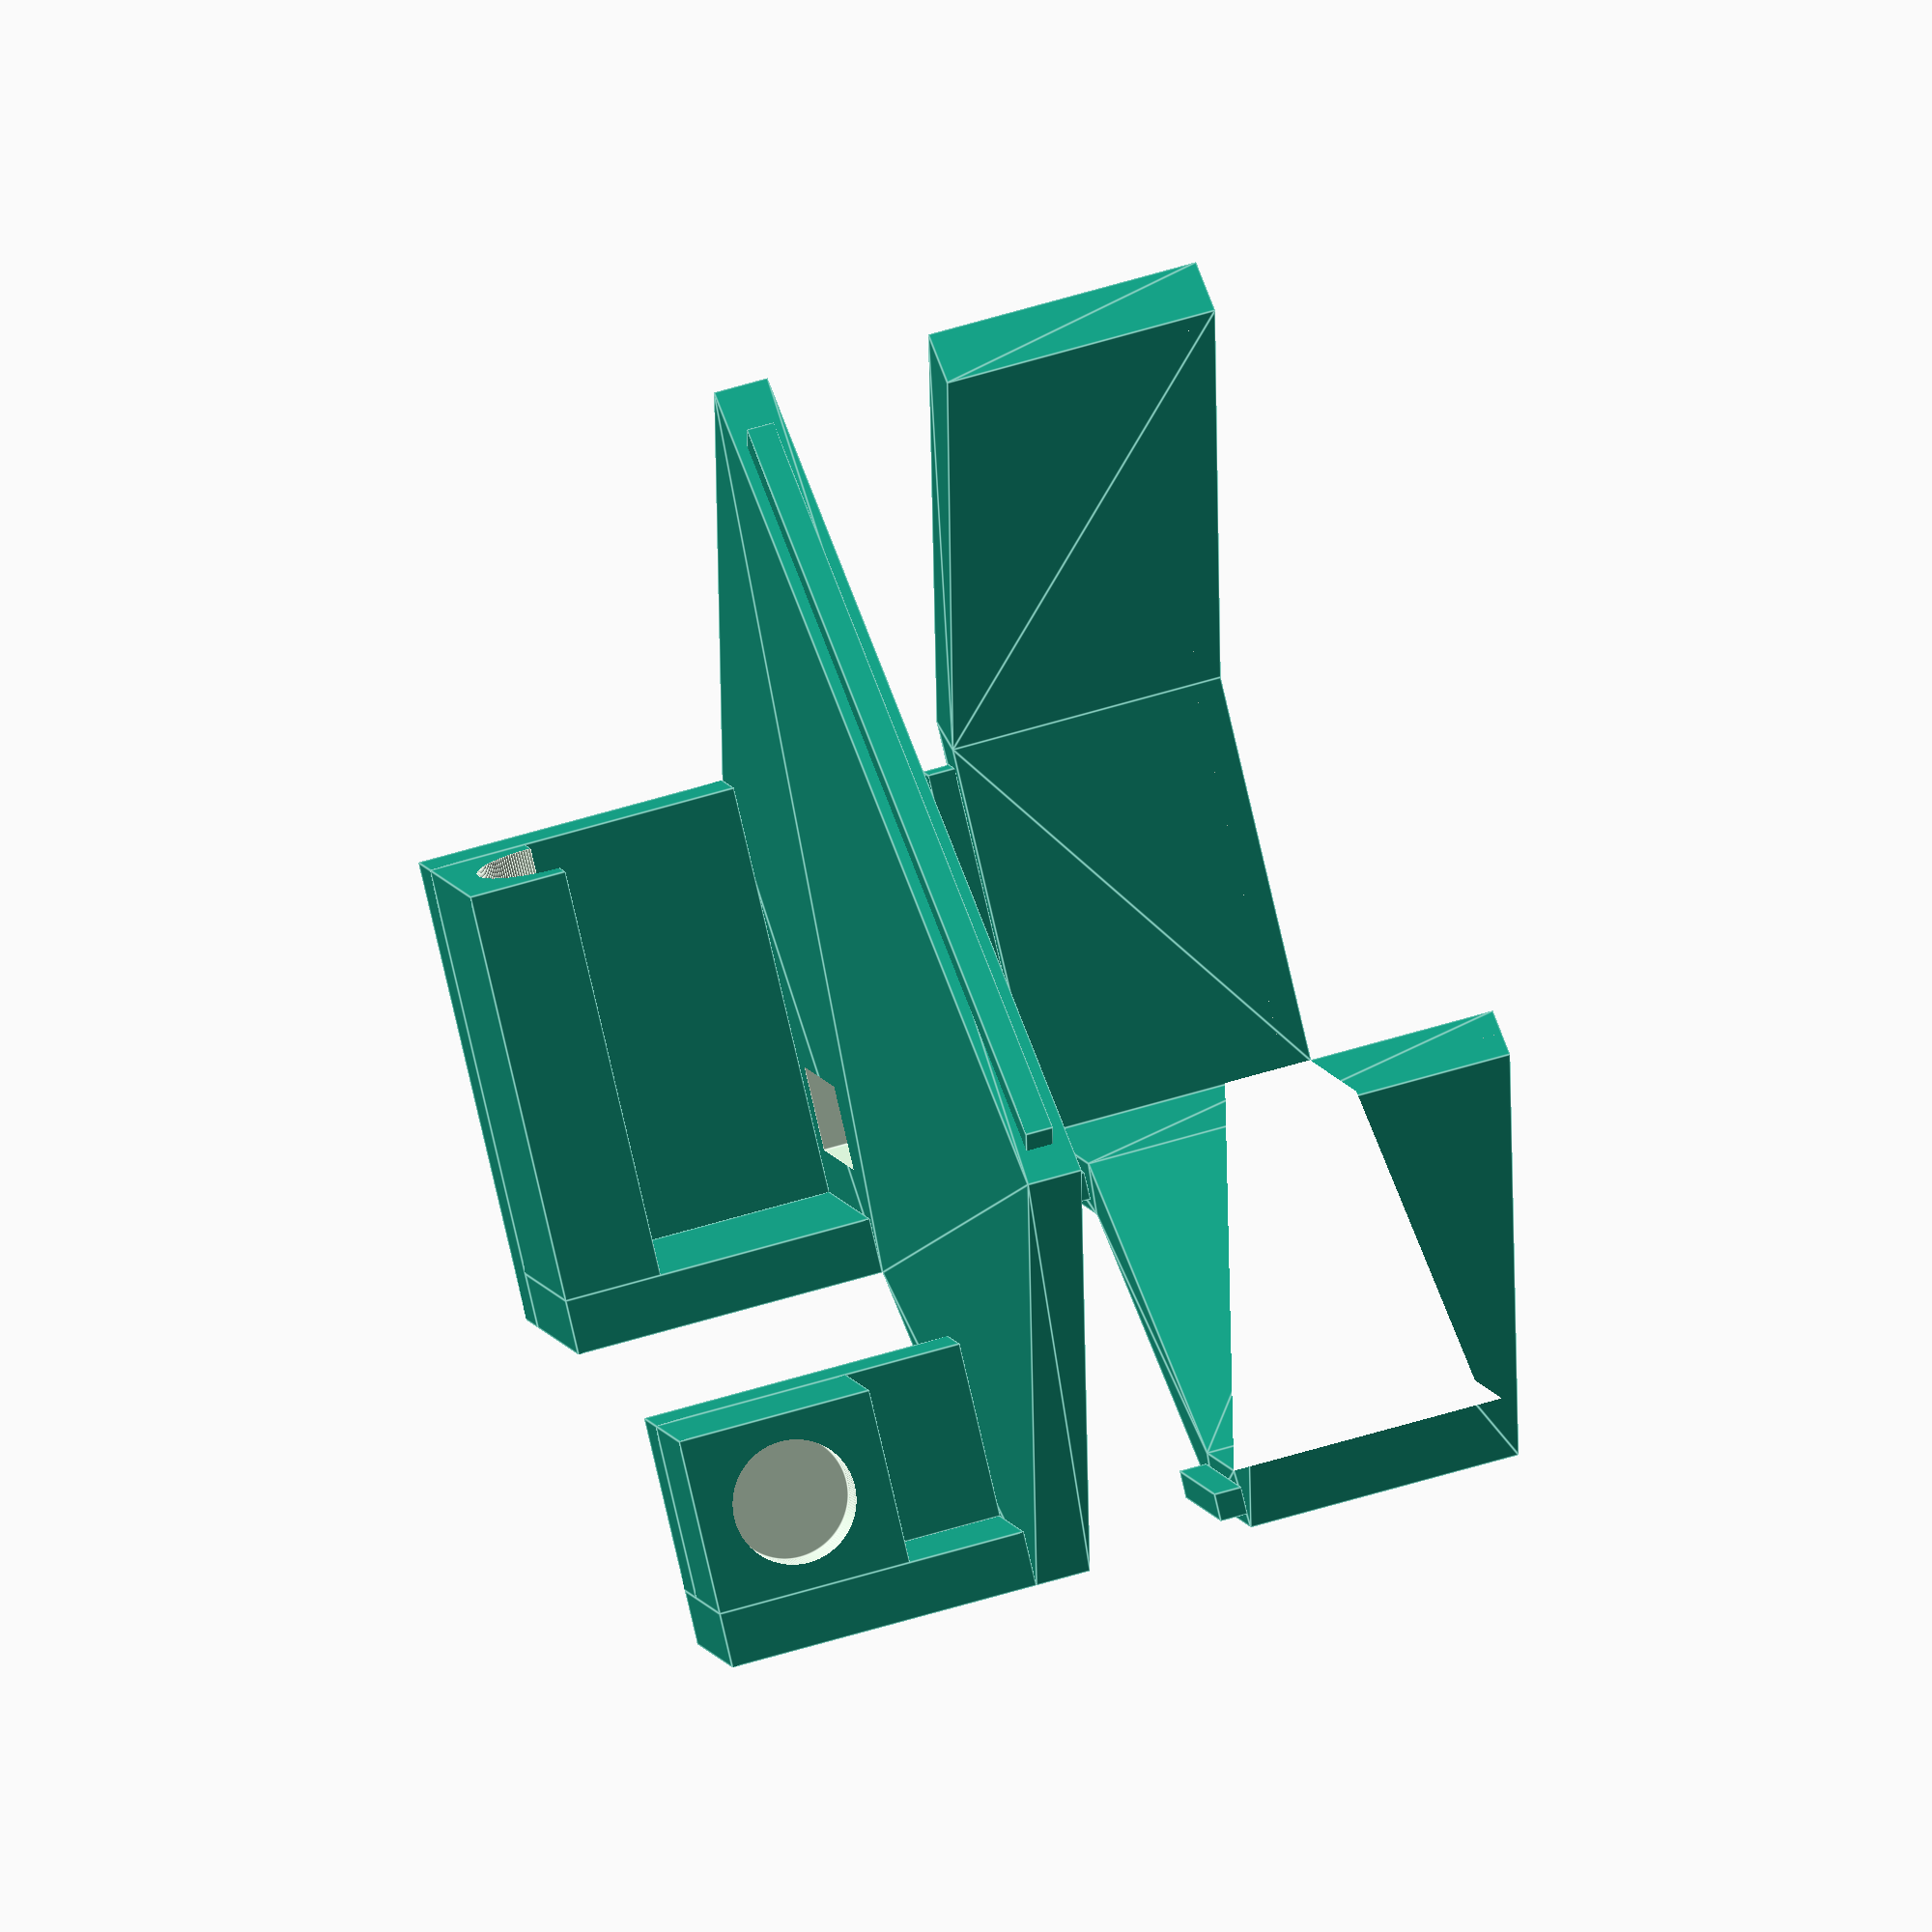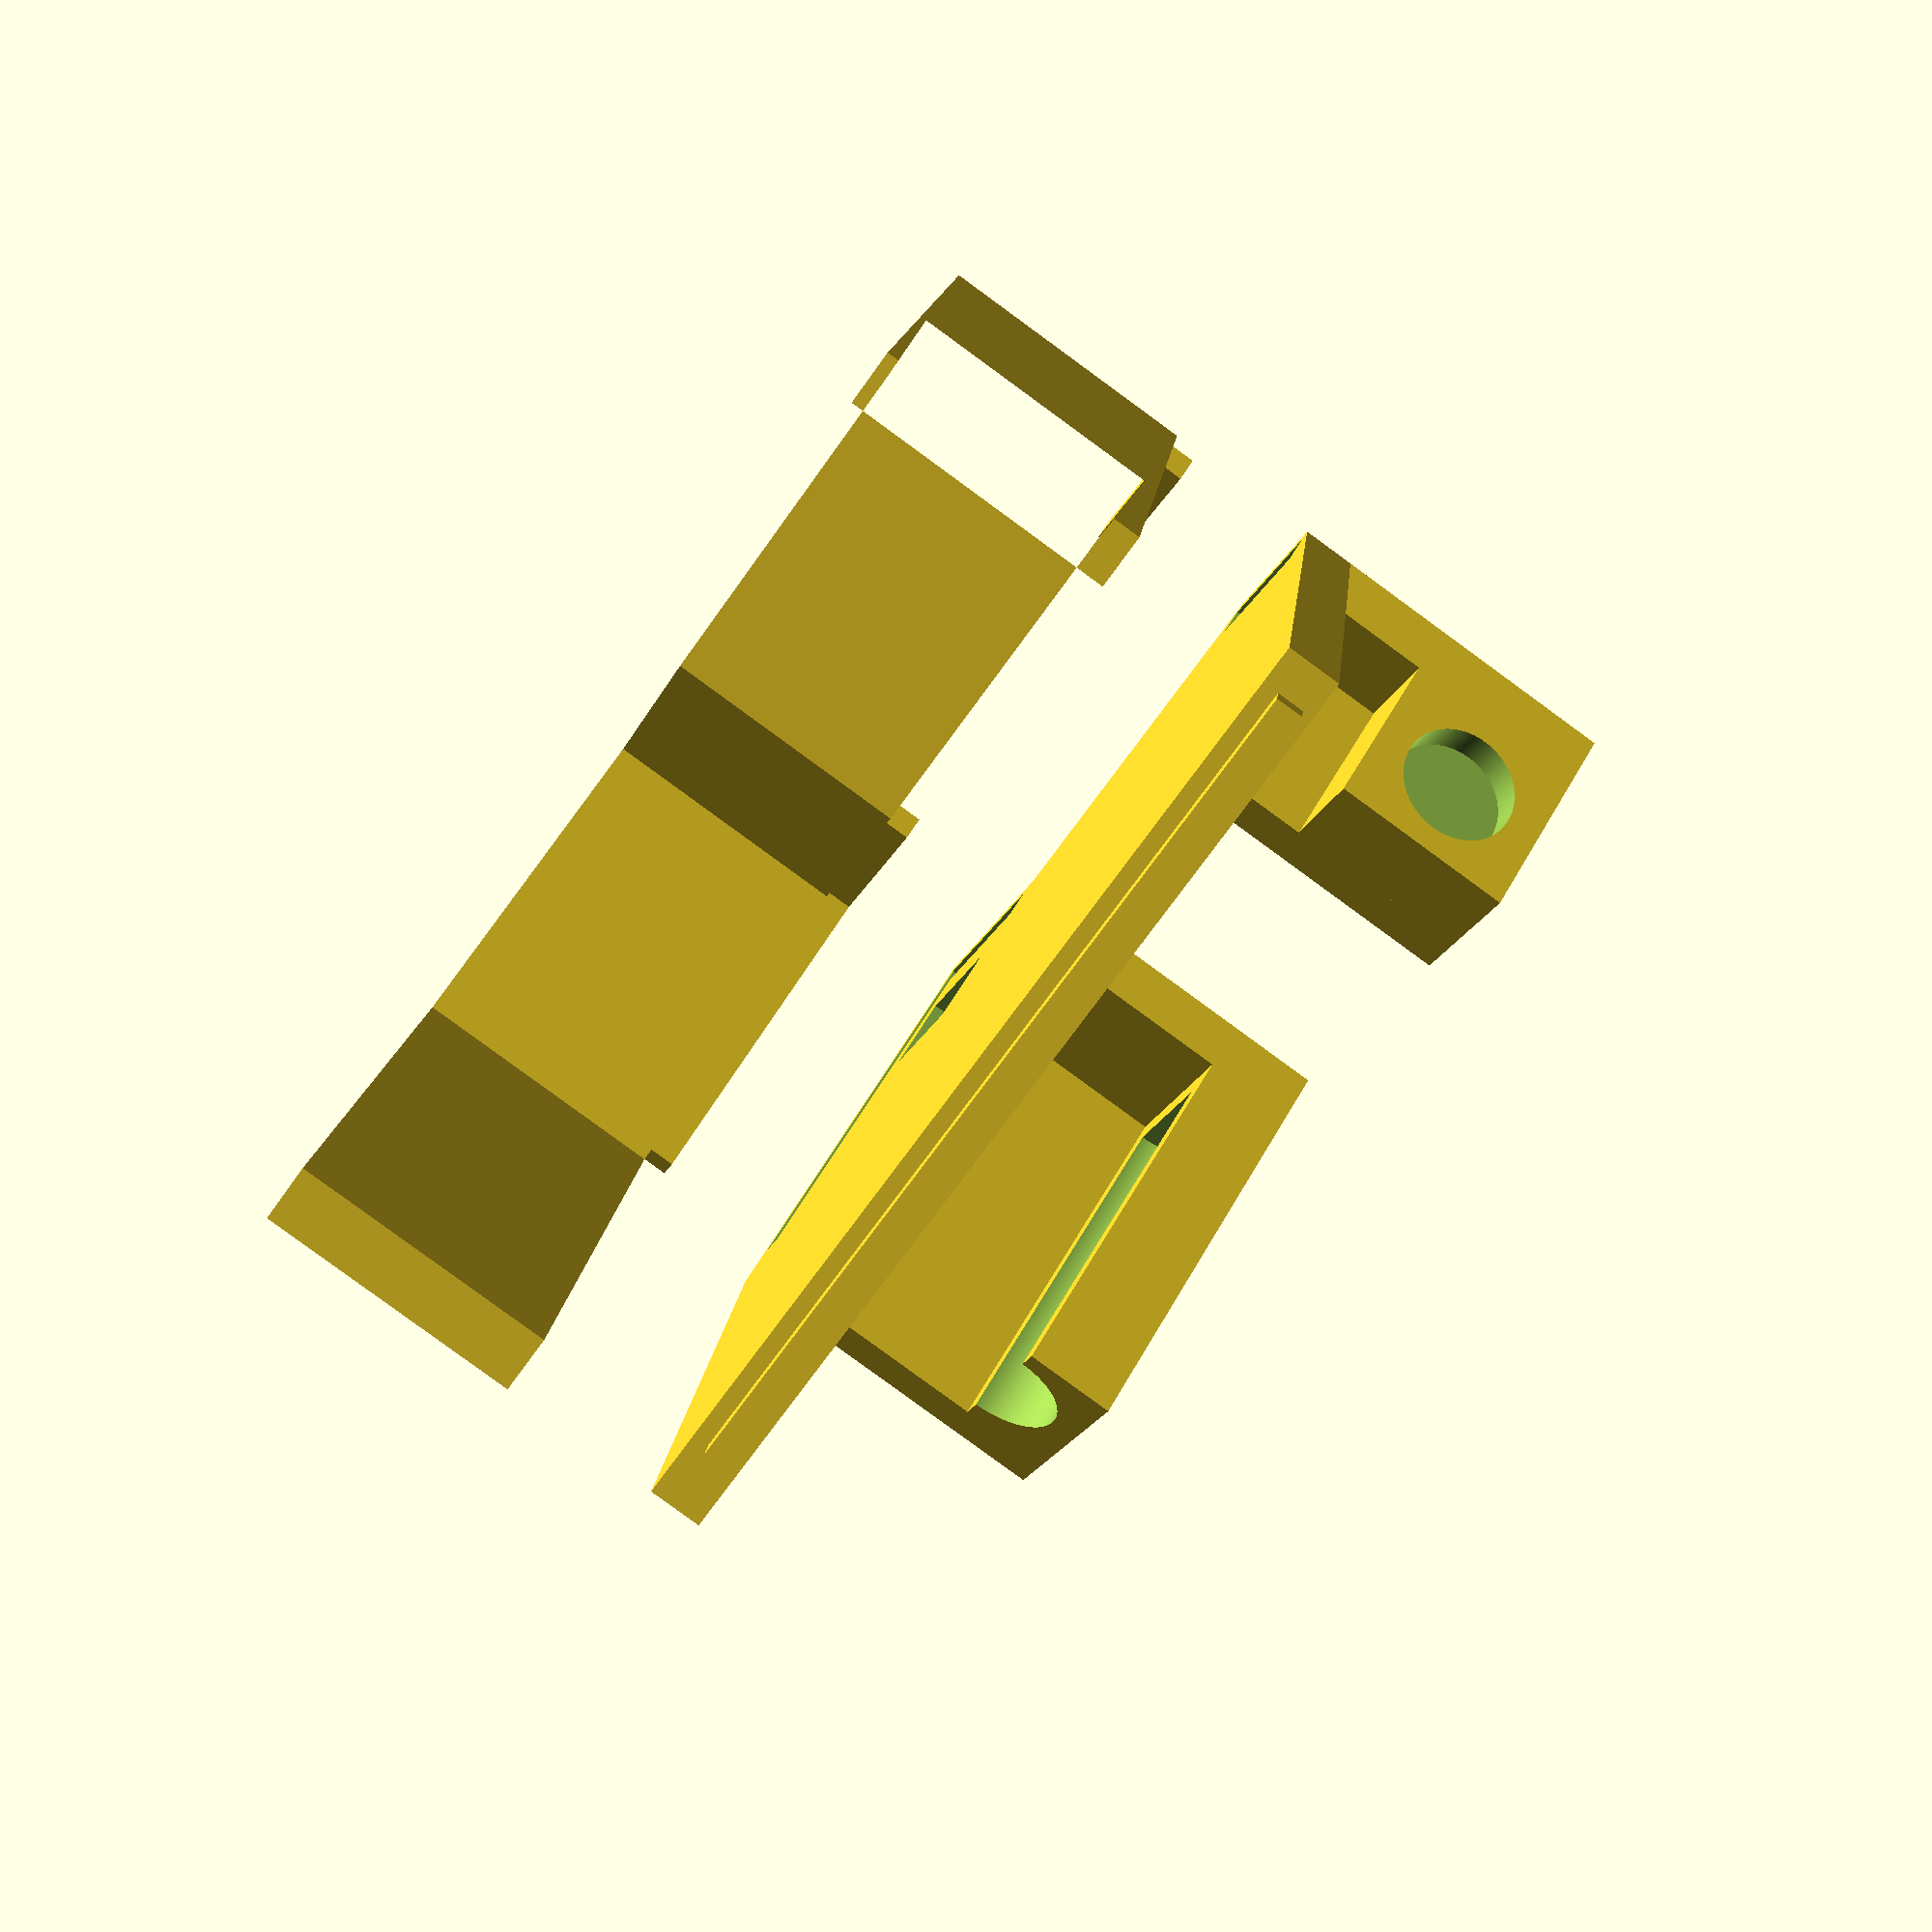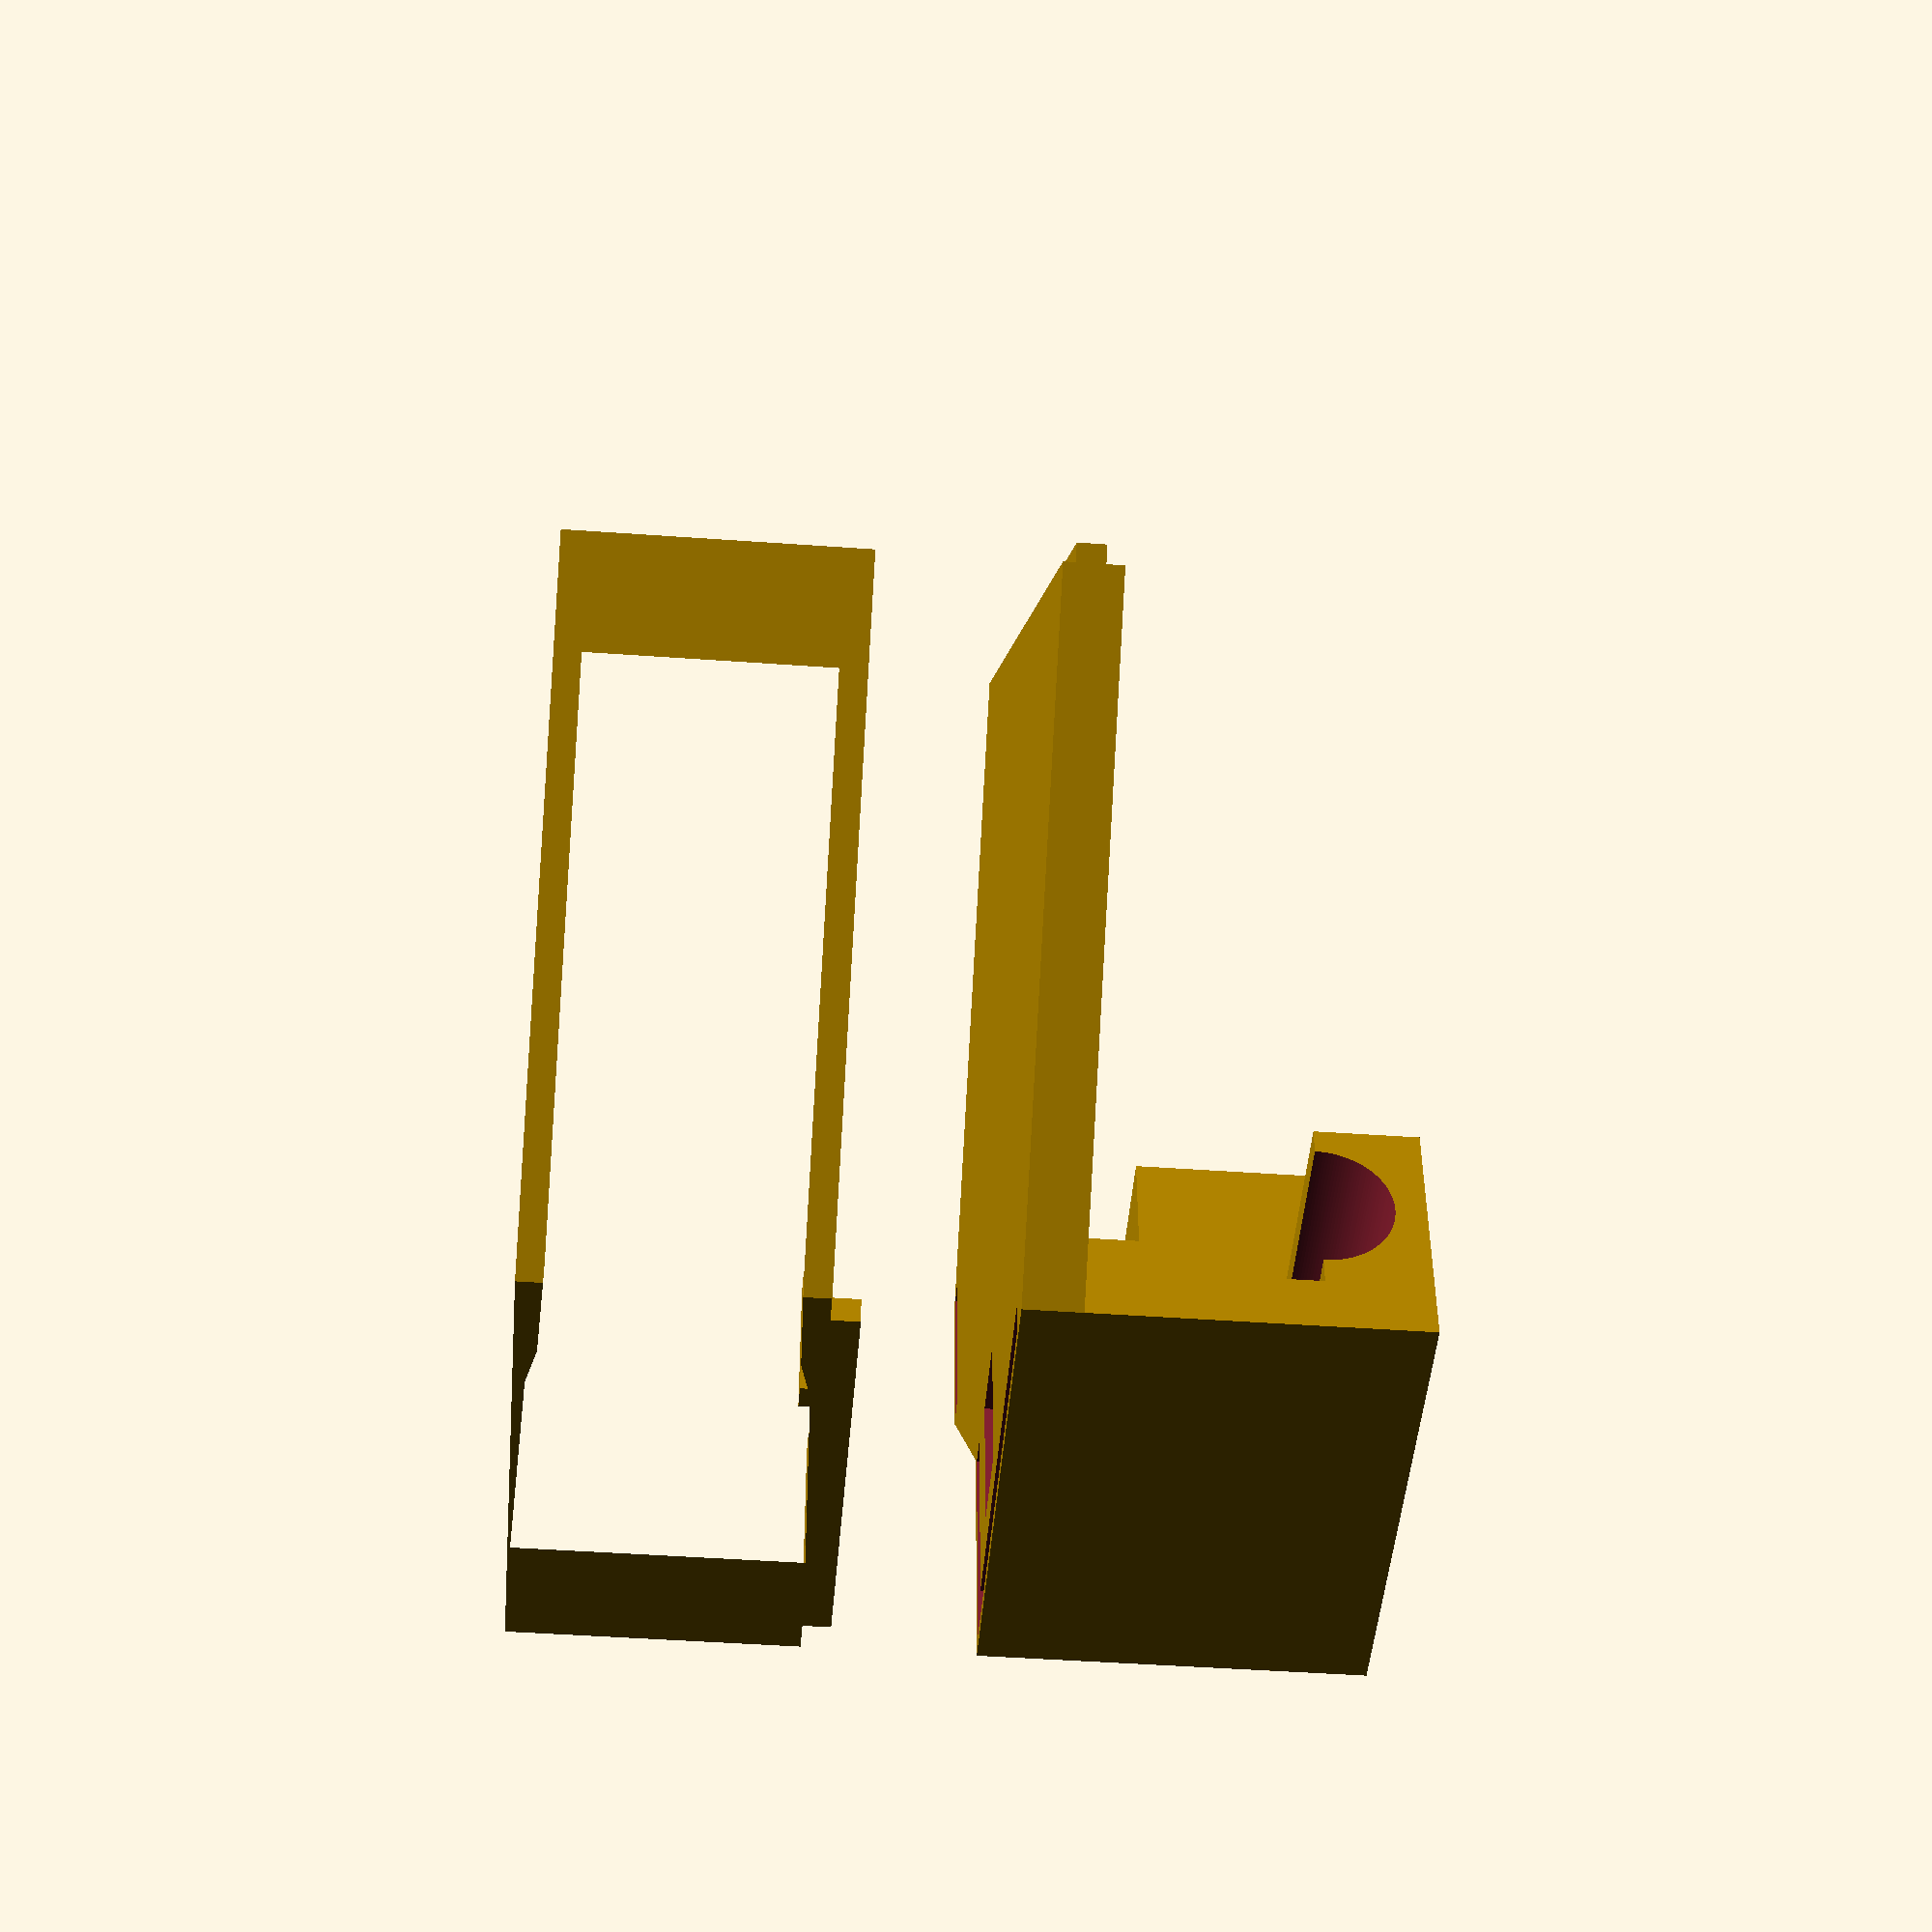
<openscad>
//Ball
/*translate ([0,0,150])
%sphere (r=150); */

/*
translate ([0,0,-255])
rotate ([0,0,135.00010769])
*/



//Motorplattform 2
difference()
{
translate([-55.5,-123.322,263.875])
cube([75,34.5,17.75],center=true);

translate ([-87.9,-123.322,272.75])
rotate ([0,90,0])
cylinder(r=12.5,h=70,$fn=160);
}
translate ([-60.5,-145.572,283.375])
cube ([85,10,56.75],center=true);
translate([-98,-123.322,283.375])
cube([10,34.5,56.75],center=true);



//Kugellagerplattform 2
difference()
{
translate ([-123.322,-35,272.75])
cube ([32,20,35.5],center=true);
    
translate([-123.322,-24.9,272.75])
rotate ([90,0,0])
cylinder(r=11.25,h=7,$fn=160);
}

translate ([-144.322,-40,283.375])
cube ([10,30,56.75],center=true);
translate ([-123.322,-50,283.375])
cube([32,10,56.75],center=true);



//Hauptplattform
difference()
{
polyhedron
(
points  =[  
[-149.322,-25,311.75],[-62.161,62.161,311.75],
[66.286,-66.286,311.75],
[-18,-150.572,311.75],[-103,-150.572,311.75],
[-103,-106.072,311.75],[-149.322,-55,311.75],

[-149.32225,-25,321.75],[-62.161,62.161,321.75],
[66.286,-66.286,321.75],
[-18,-150.572,321.75],[-103,-150.572,321.75],
[-103,-106.072,321.75],[-149.322,-55,321.75]
            ],

faces   =[  [0,1,8,7],[1,2,9,8],
            [2,3,10,9],[3,4,11,10],
            [4,5,12,11],[5,6,13,12],
            [6,0,7,13],
            [0,6,5,4,3,2,1],[13,7,8,9,10,11,12]]
);
           
translate ([-76.9,-123.322,316.75])
cube ([15.5,25.5,10.2],center=true);

translate ([-144.322,-40,319.1])
cube ([5.5,30.5,5.5],center=true);

translate ([-98,-125.822,319.1])
cube ([5.5,35,5.5],center=true);

translate ([-63,-145.572,319.1])
cube ([75.5,5.5,5.5],center=true);
}
translate ([0,0,316.25])
rotate ([0,0,135])
cube ([161.651,10,5],center=true);




//Wand
translate ([0,0,30])
{
difference()
{
polyhedron
(
points  =[ 
    
[-149.322,-25,321.75],[-62.161,62.161,321.75],
[66.286,-66.286,321.75],[-18,-150.572,321.75],
[-103,-150.572,321.75],[-103,-106.072,321.75],
[-149.322,-55,321.75],
[0,0,0],[0,0,0],[0,0,0],
    
[-149.322,-25,371.75],[-62.161,62.161,371.75],
[66.286,-66.286,371.75],[-18,-150.572,371.75],
[-103,-150.572,371.75],[-103,-106.072,371.75],
[-149.322,-55,371.75],
[0,0,0],[0,0,0],[0,0,0],
    
[-139.322,-28.666,321.75],[-55.09,55.09,321.75],
[58.456,-58.456,321.75],[-21.666,-140.572,321.75],
[-93,-140.572,321.75],[-93,-102.406,321.75],
[-139.322,-51.334,321.75],
[0,0,0],[0,0,0],[0,0,0],
    
[-139.322,-28.666,371.75],[-55.09,55.09,371.75],
[58.456,-58.456,371.75],[-21.666,-140.572,371.75],
[-93,-140.572,371.75],[-93,-102.406,371.75],
[-139.32,-51.334,371.75],
[0,0,0],[0,0,0],[0,0,0],
],

faces   =[  [0,1,11,10],[2,3,13,12],
            [3,4,14,13 ],[4,5,15,14],
            [5,6,16,15],[6,0,10,16],
            
            [20,30,31,21],[22,32,33,23],
            [23,33,34,24],[24,34,35,25],
            [25,35,36,26],[26,36,30,20],
            
            [0,20,21,1],[2,22,23,3],
            [3,23,24,4],[4,24,25,5],
            [5,25,26,6],[6,26,20,0],
            
            [10,11,31,30],[12,13,33,32],
            [13,14,34,33],[14,15,35,34],
            [15,16,36,35],[16,10,30,36],
            
            [1,21,31,11],[2,12,32,22]
            ]
);

polyhedron
(
points=[    [-144.322,-26.833,366.75],[-58.525,58.925,366.75],
            [62.356,-61.956,366.75],[-19.833,-145.572,366.75],
            [-98,-145.572,366.75],[-98,-104.239,366.75],
            [-144.322,-53.167,366.75],
            [0,0,0],[0,0,0],[0,0,0],
            
            [-144.322,-26.833,371.76],[-58.525,58.925,371.76],
            [62.356,-61.956,371.76],[-19.833,-145.572,371.76],
            [-98,-145.572,371.76],[-98,-104.239,371.76],
            [-144.322,-53.167,371.76],
            [0,0,0],[0,0,0],[0,0,0],
            
[-137.122,-28.666,371.76],[-54.88,55.28,371.76],
[58.456,-58.256,371.76],[-21.666,-138.572,371.76],
[-92,-138.572,371.76],[-91,-102.406,371.76],
[-137.322,-51.334,371.76],
[0,0,0],[0,0,0],[0,0,0],

[-137.122,-28.666,366.75],[-54.88,55.28,366.75],
[58.456,-58.256,366.75],[-21.666,-138.572,366.75],
[-92,-138.572,366.75],[-91,-102.406,366.75],
[-137.322,-51.334,366.75],
[0,0,0],[0,0,0],[0,0,0]
       ],
       
faces =[  [0,10,11,1],[6,16,10,0],
          [5,15,16,6],[4,14,15,5],
          [3,13,14,4],[2,12,13,3],
          
          [31,21,20,30],[30,20,26,36],
          [36,26,25,35],[35,25,24,34],
          [34,24,23,33],[33,23,22,32],
          
          [10,20,21,11],[16,26,20,10],
          [15,25,26,16],[14,24,25,15],
          [13,23,24,14],[12,22,23,13],
          
          [1,11,21,31],[32,22,12,2],
          
          [1,31,30,0],[6,36,35,5],
          [0,30,36,6],[5,35,34,4],
          [4,34,33,3],[3,33,32,2],
       ]
);
}

translate ([-144.322,-40,319.25])
cube ([5,30,5],center=true);

translate ([-98,-125.822,319.25])
cube ([5,34.5,5],center=true);

translate ([-63,-145.572,319.25])
cube ([75,5,5],center=true);
}    
</openscad>
<views>
elev=123.1 azim=137.3 roll=287.9 proj=o view=edges
elev=263.4 azim=323.9 roll=126.1 proj=p view=solid
elev=226.2 azim=178.3 roll=94.7 proj=p view=wireframe
</views>
